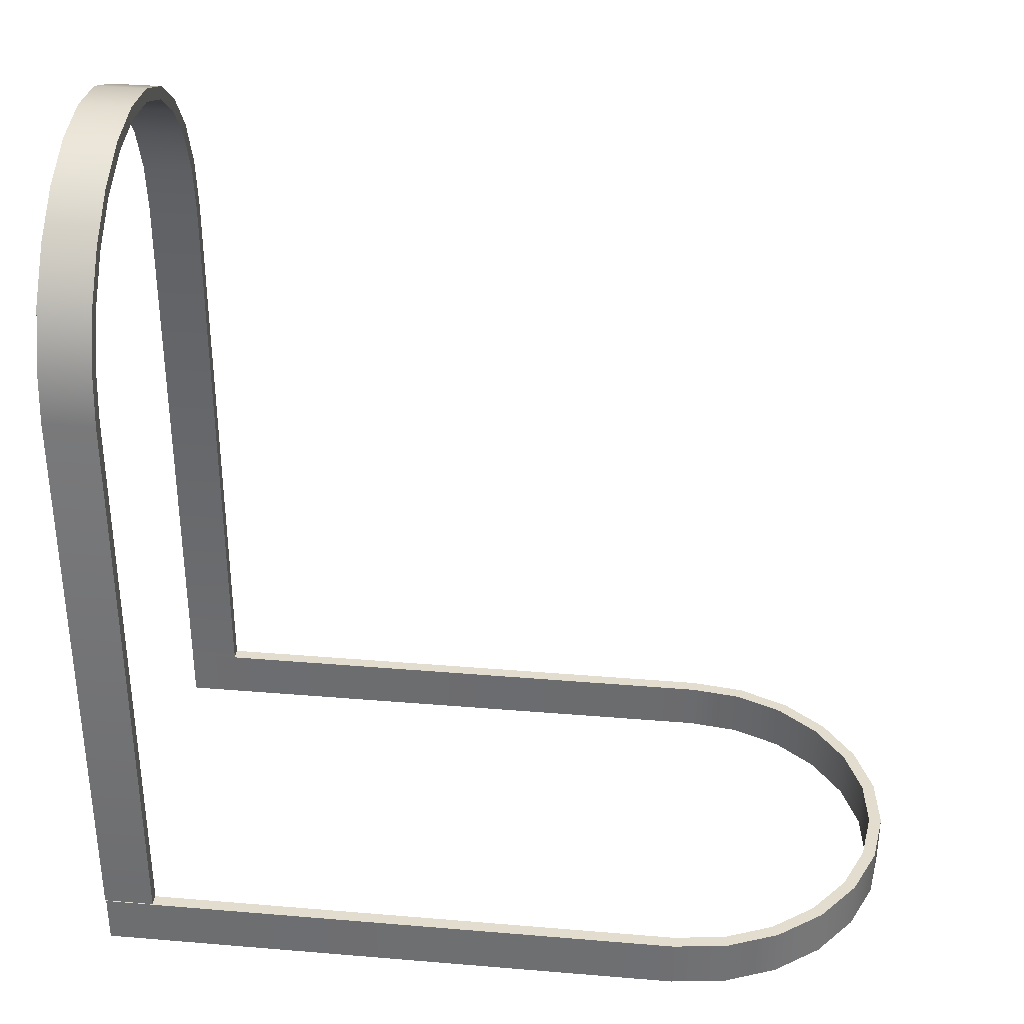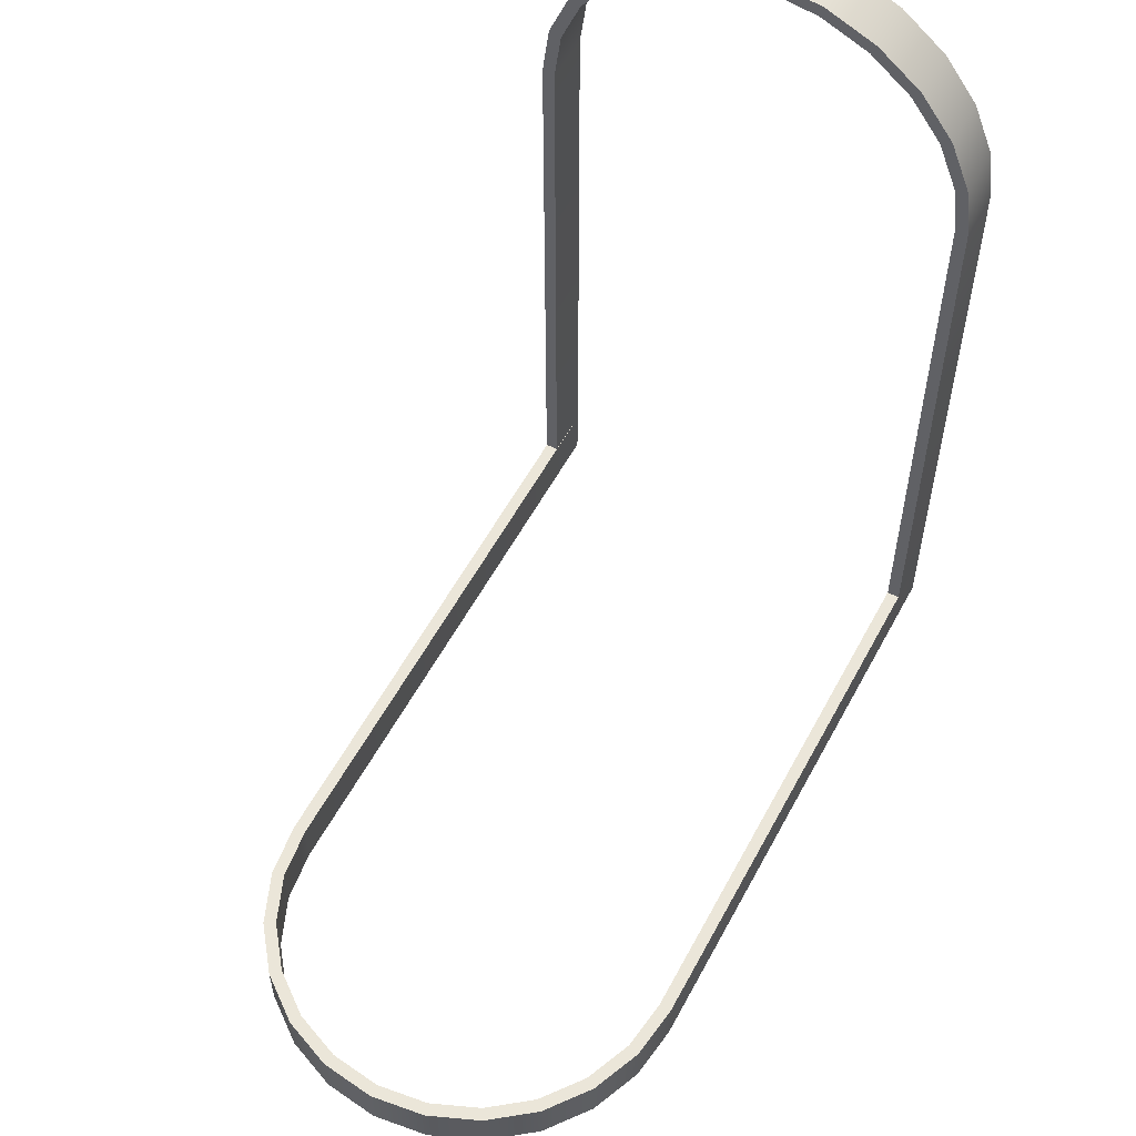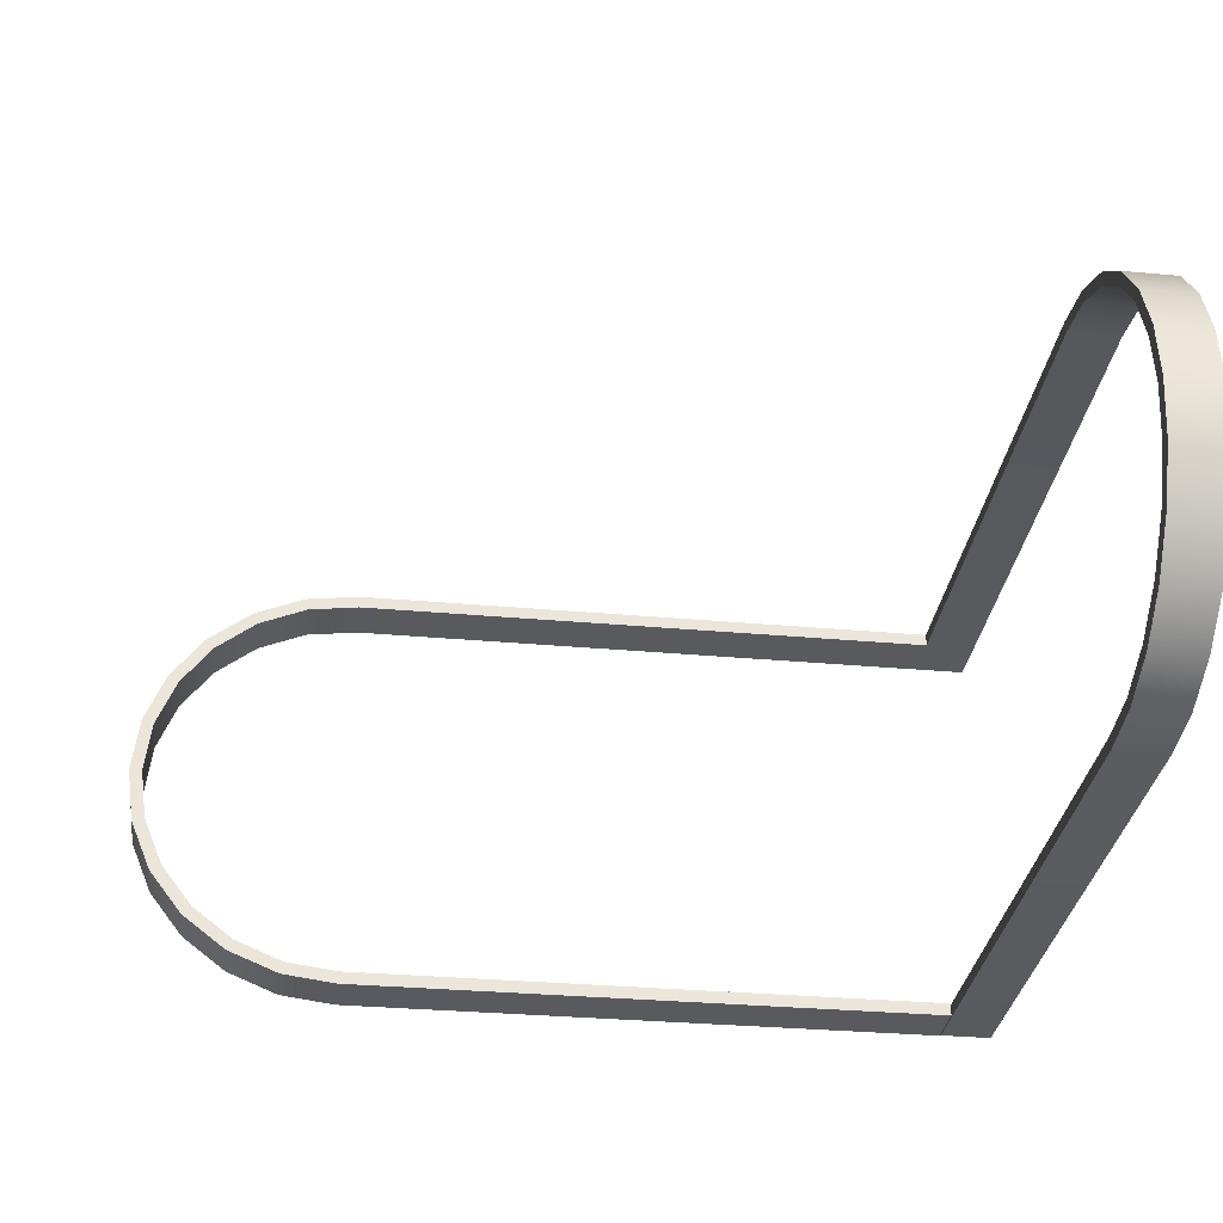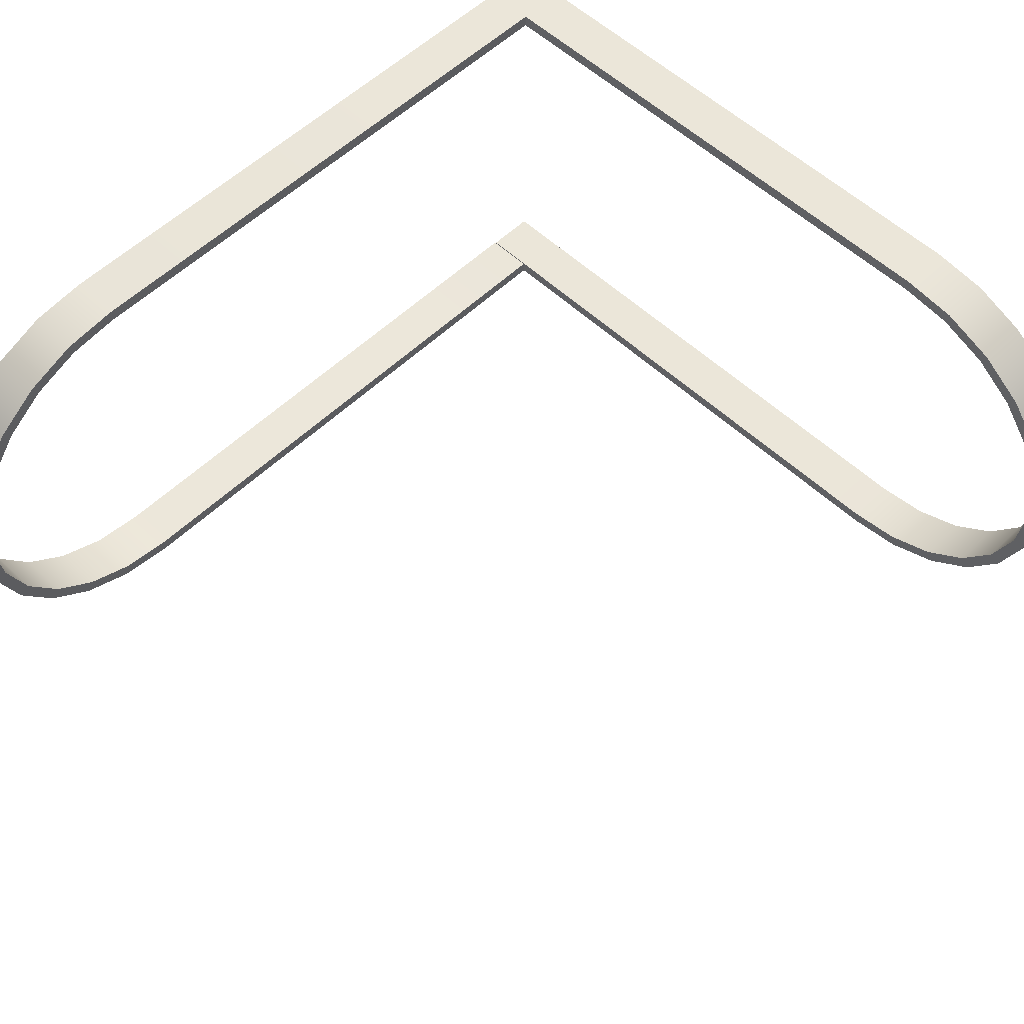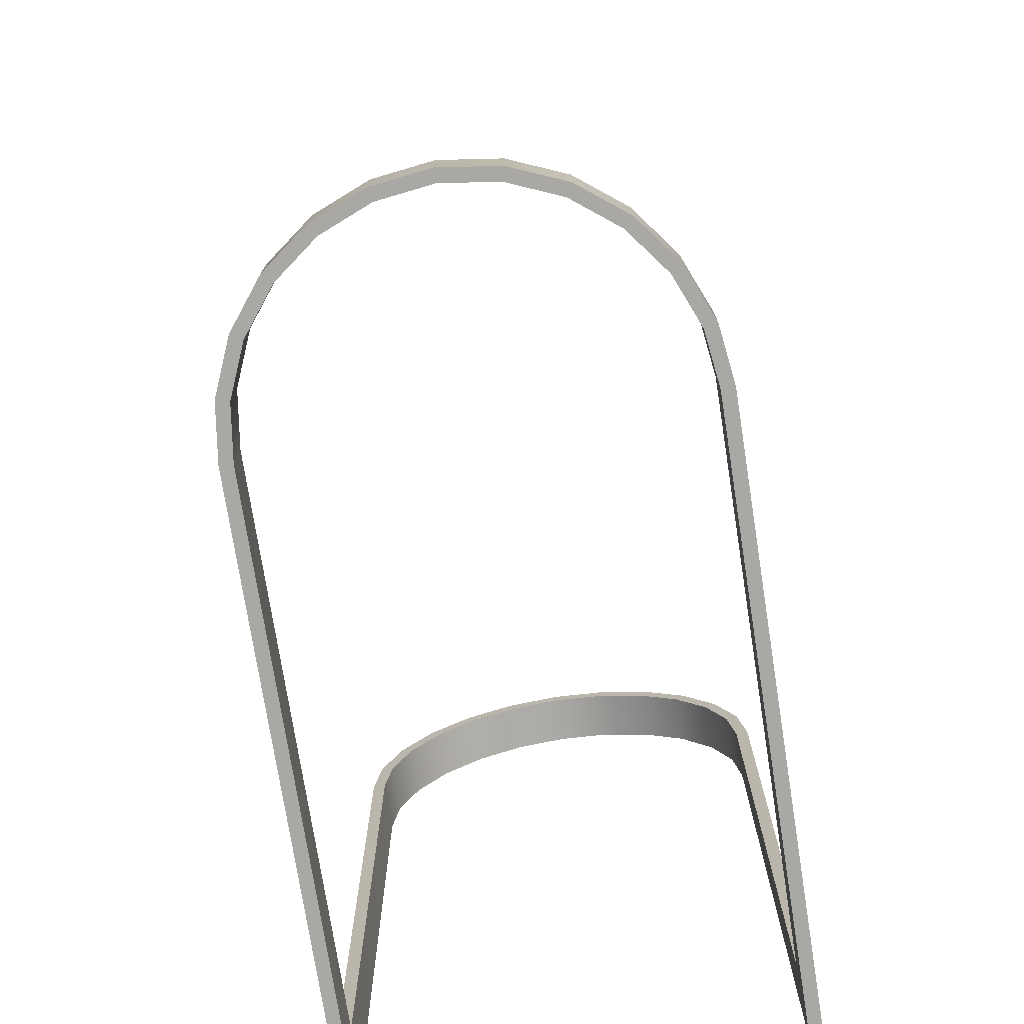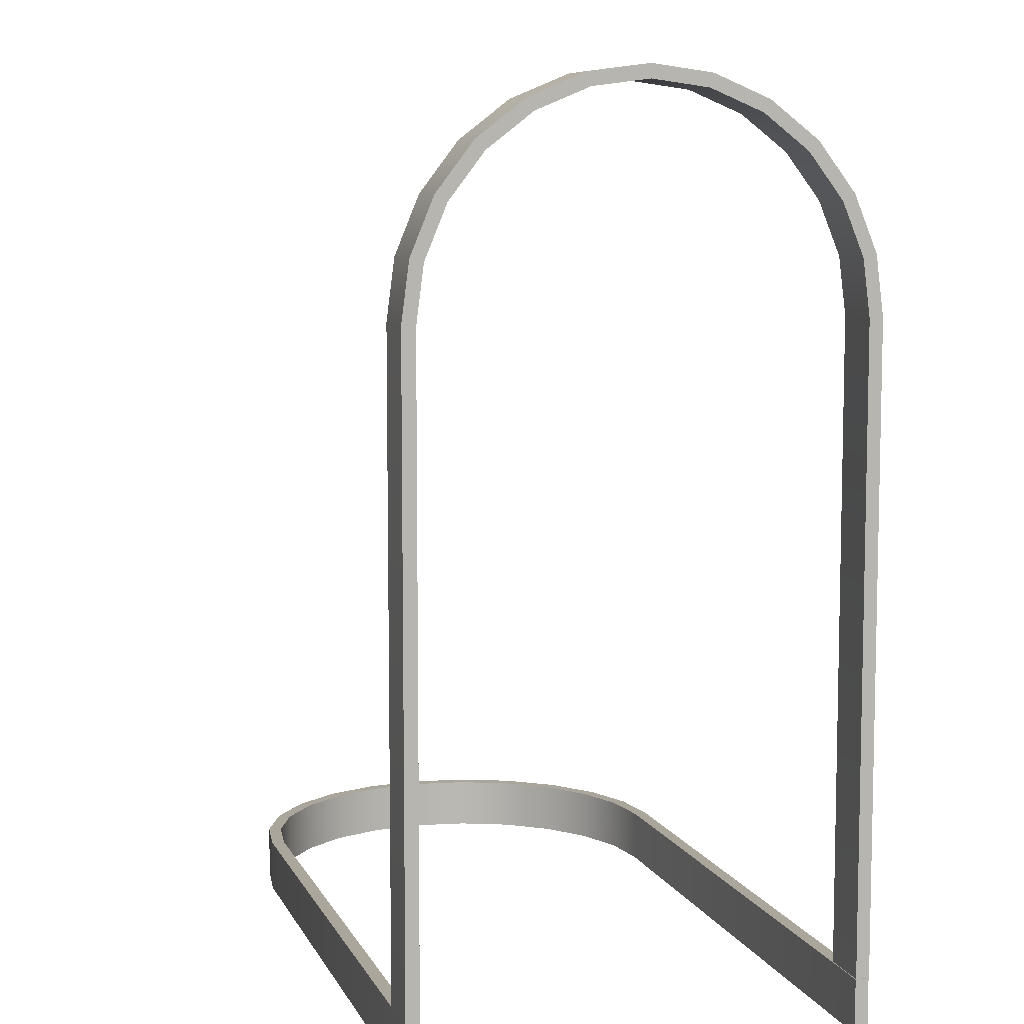
<metadata>
{"format":"obj","ext":"obj","renderer":"f3d","projection":"perspective","resolution":1024,"background":"white","views":[{"elev":35.0,"azim":-173.6,"up":"+Y"},{"elev":56.7,"azim":-62.0,"up":"+Y"},{"elev":-31.4,"azim":-97.4,"up":"+Z"},{"elev":55.5,"azim":-135.3,"up":"+Z"},{"elev":-75.0,"azim":-81.1,"up":"+Y"},{"elev":7.9,"azim":73.4,"up":"+Y"}]}
</metadata>
<code>
g Mesh1 Group1 Model
v -4.753 -8 3.864
v -3.718 -7 4
v -3.718 -8 4
f 1 2 3
v -4.753 -7 3.864
f 2 1 4
v -5.718 -8 3.464
f 5 4 1
v -5.718 -7 3.464
f 4 5 6
v -6.546 -8 2.828
f 7 6 5
v -6.546 -7 2.828
f 6 7 8
v -7.182 -7 2
f 7 9 8
v -7.182 -8 2
f 9 7 10
v -7.4 -8 2.126
f 7 11 10
v -6.725 -8 3.007
f 7 12 11
f 5 12 7
v -5.844 -8 3.682
f 5 13 12
f 1 13 5
v -4.819 -8 4.107
f 1 14 13
f 14 1 3
v 8.018 -8 4
f 15 14 3
v 8.018 -8 4.25
f 16 14 15
v -3.734 -8 4.25
f 14 16 17
v -3.734 -7 4.25
f 16 18 17
v 8.018 -7 4.25
f 18 16 19
v 8.018 -7 4
f 16 20 19
f 20 16 15
f 3 20 15
f 20 3 2
v -4.819 -7 4.107
f 21 20 2
f 18 20 21
f 20 18 19
f 21 17 18
f 17 21 14
v -5.844 -7 3.682
f 22 14 21
f 14 22 13
v -6.725 -7 3.007
f 23 13 22
f 13 23 12
v -7.4 -7 2.126
f 24 12 23
f 12 24 11
v -7.825 -8 1.101
f 24 25 11
v -7.825 -7 1.101
f 25 24 26
f 24 9 26
f 24 8 9
f 23 8 24
f 23 6 8
f 22 6 23
f 22 4 6
f 21 4 22
f 21 2 4
v -7.582 -7 1.035
f 26 9 27
v -7.582 -8 1.035
f 9 28 27
f 28 9 10
f 10 25 28
f 10 11 25
v -7.97 -8 -0
f 28 25 29
f 26 29 25
v -7.97 -7 -0
f 29 26 30
f 26 27 30
v -7.718 -7 -0
f 30 27 31
f 28 31 27
v -7.718 -8 -0
f 31 28 32
f 28 29 32
v -7.825 -8 -1.101
f 32 29 33
v -7.825 -7 -1.101
f 29 34 33
f 34 29 30
v -7.582 -7 -1.035
f 30 35 34
f 30 31 35
f 32 35 31
v -7.582 -8 -1.035
f 35 32 36
f 32 33 36
v -7.182 -8 -2
f 36 33 37
v -7.4 -8 -2.126
f 37 33 38
v -7.4 -7 -2.126
f 33 39 38
f 39 33 34
v -7.182 -7 -2
f 34 40 39
f 34 35 40
f 36 40 35
f 40 36 37
v -6.546 -8 -2.828
f 41 40 37
v -6.546 -7 -2.828
f 40 41 42
v -5.718 -8 -3.464
f 43 42 41
v -5.718 -7 -3.464
f 42 43 44
v -4.753 -8 -3.864
f 45 44 43
v -4.753 -7 -3.864
f 44 45 46
v -3.718 -8 -4
f 47 46 45
v -3.718 -7 -4
f 46 47 48
v 8 -8 -4
f 49 48 47
v 8 -7 -4
f 48 49 50
v 8 -7 -4.25
f 49 51 50
v 8 -8 -4.25
f 51 49 52
v -4.819 -8 -4.107
f 49 53 52
f 47 53 49
f 45 53 47
v -5.844 -8 -3.682
f 45 54 53
f 43 54 45
v -6.725 -8 -3.007
f 43 55 54
f 41 55 43
f 41 38 55
f 37 38 41
f 39 55 38
v -6.725 -7 -3.007
f 55 39 56
f 39 42 56
f 39 40 42
f 56 42 44
v -5.844 -7 -3.682
f 56 44 57
f 57 44 46
v -4.819 -7 -4.107
f 57 46 58
f 58 46 48
f 48 51 58
f 51 48 50
v -3.734 -7 -4.25
f 58 51 59
v -3.734 -8 -4.25
f 51 60 59
f 60 51 52
f 52 53 60
f 53 59 60
f 59 53 58
f 54 58 53
f 58 54 57
f 55 57 54
f 57 55 56
g Mesh2 Group2 Model
v 7.018 5.771 3.864
v 8.018 4.736 4
v 7.018 4.736 4
f 61 62 63
v 8.018 5.771 3.864
f 62 61 64
v 7.018 6.736 3.464
f 65 64 61
v 8.018 6.736 3.464
f 64 65 66
v 7.018 7.564 2.828
f 67 66 65
v 8.018 7.564 2.828
f 66 67 68
v 7.018 8.2 2
f 69 68 67
v 8.018 8.2 2
f 68 69 70
v 8.018 8.6 1.035
f 69 71 70
v 7.018 8.6 1.035
f 71 69 72
v 7.018 8.843 1.101
f 69 73 72
v 7.018 8.419 2.126
f 69 74 73
f 67 74 69
v 7.018 7.743 3.007
f 67 75 74
f 65 75 67
v 7.018 6.862 3.682
f 65 76 75
f 61 76 65
v 7.018 5.837 4.107
f 61 77 76
f 77 61 63
v 7.018 -7 4
f 78 77 63
v 7.018 -7 4.25
f 79 77 78
v 7.018 4.752 4.25
f 77 79 80
v 8.018 4.752 4.25
f 79 81 80
f 81 79 19
f 79 20 19
f 20 79 78
f 63 20 78
f 20 63 62
v 8.018 5.837 4.107
f 82 20 62
f 81 20 82
f 20 81 19
f 82 80 81
f 80 82 77
v 8.018 6.862 3.682
f 83 77 82
f 77 83 76
v 8.018 7.743 3.007
f 84 76 83
f 76 84 75
f 84 74 75
v 8.018 8.419 2.126
f 74 84 85
f 84 68 85
f 84 66 68
f 83 66 84
f 83 64 66
f 82 64 83
f 82 62 64
f 85 68 70
v 8.018 8.843 1.101
f 85 70 86
f 86 70 71
v 8.018 8.988 1.776e-15
f 86 71 87
v 8.018 8.736 1.776e-15
f 87 71 88
f 72 88 71
v 7.018 8.736 1.776e-15
f 88 72 89
v 7.018 8.988 1.776e-15
f 72 90 89
f 72 73 90
f 73 87 90
f 87 73 86
f 73 85 86
f 85 73 74
v 7.018 8.843 -1.101
f 87 91 90
v 8.018 8.843 -1.101
f 91 87 92
v 8.018 8.6 -1.035
f 87 93 92
f 87 88 93
v 7.018 8.6 -1.035
f 88 94 93
f 94 88 89
f 89 91 94
f 89 90 91
v 7.018 8.2 -2
f 94 91 95
v 7.018 8.419 -2.126
f 95 91 96
f 92 96 91
v 8.018 8.419 -2.126
f 96 92 97
v 8.018 8.2 -2
f 92 98 97
f 92 93 98
f 94 98 93
f 98 94 95
v 8.018 7.564 -2.828
f 95 99 98
v 7.018 7.564 -2.828
f 99 95 100
f 95 96 100
v 7.018 7.743 -3.007
f 100 96 101
v 8.018 7.743 -3.007
f 96 102 101
f 102 96 97
f 97 99 102
f 97 98 99
v 8.018 6.736 -3.464
f 102 99 103
v 7.018 6.736 -3.464
f 99 104 103
f 104 99 100
f 100 101 104
v 7.018 6.862 -3.682
f 104 101 105
v 8.018 6.862 -3.682
f 101 106 105
f 106 101 102
f 102 103 106
v 8.018 5.771 -3.864
f 106 103 107
v 7.018 5.771 -3.864
f 103 108 107
f 108 103 104
f 104 105 108
v 7.018 5.837 -4.107
f 108 105 109
v 8.018 5.837 -4.107
f 105 110 109
f 110 105 106
f 106 107 110
v 8.018 4.736 -4
f 110 107 111
v 7.018 4.736 -4
f 107 112 111
f 112 107 108
f 108 109 112
v 7.018 -6.982 -4
f 112 109 113
v 7.018 -6.982 -4.25
f 113 109 114
v 7.018 4.752 -4.25
f 114 109 115
v 8.018 4.752 -4.25
f 109 116 115
f 116 109 110
v 8.018 -6.982 -4.25
f 110 117 116
v 8.018 -6.982 -4
f 110 118 117
f 110 111 118
f 111 113 118
f 113 111 112
f 113 117 118
f 117 113 114
f 115 117 114
f 117 115 116

</code>
